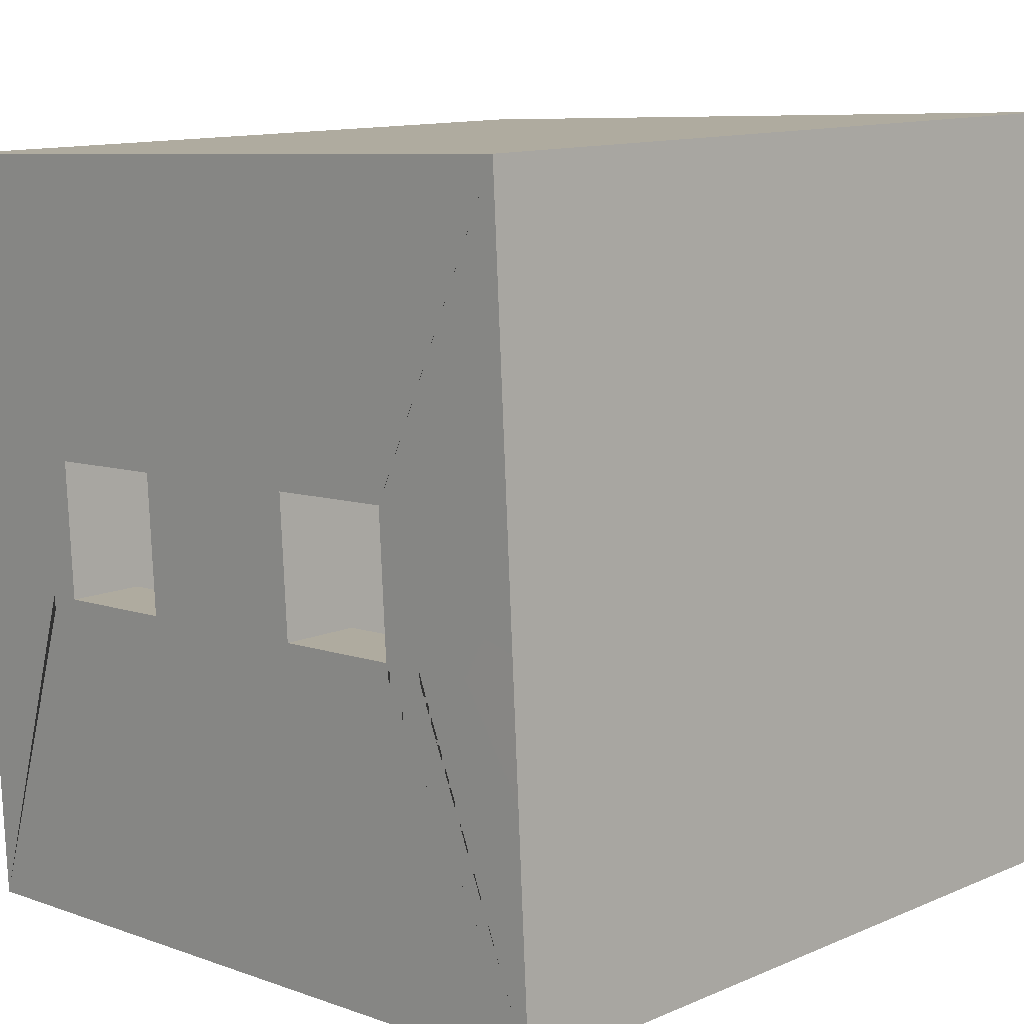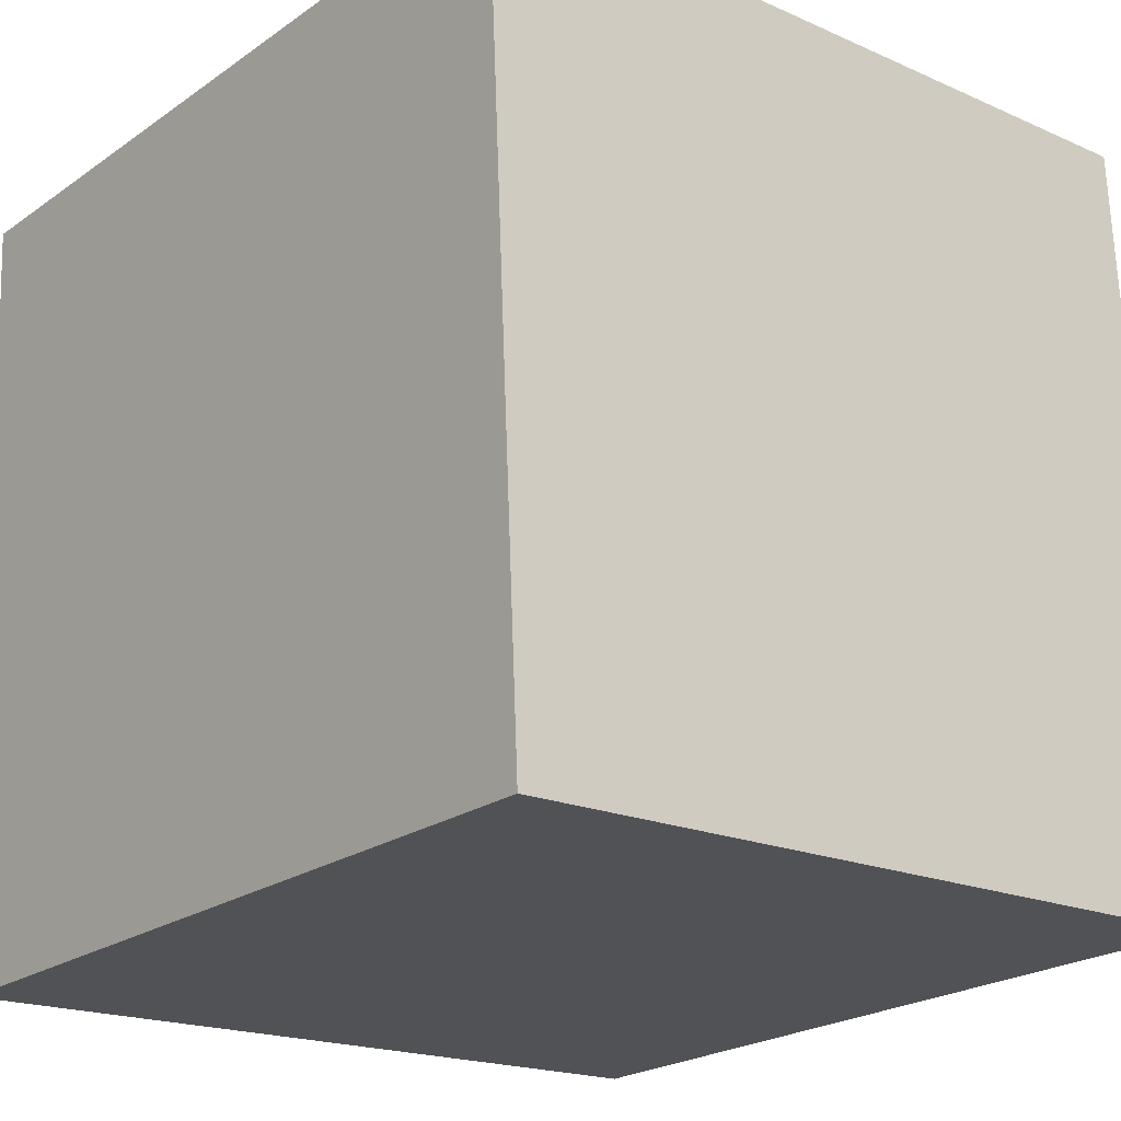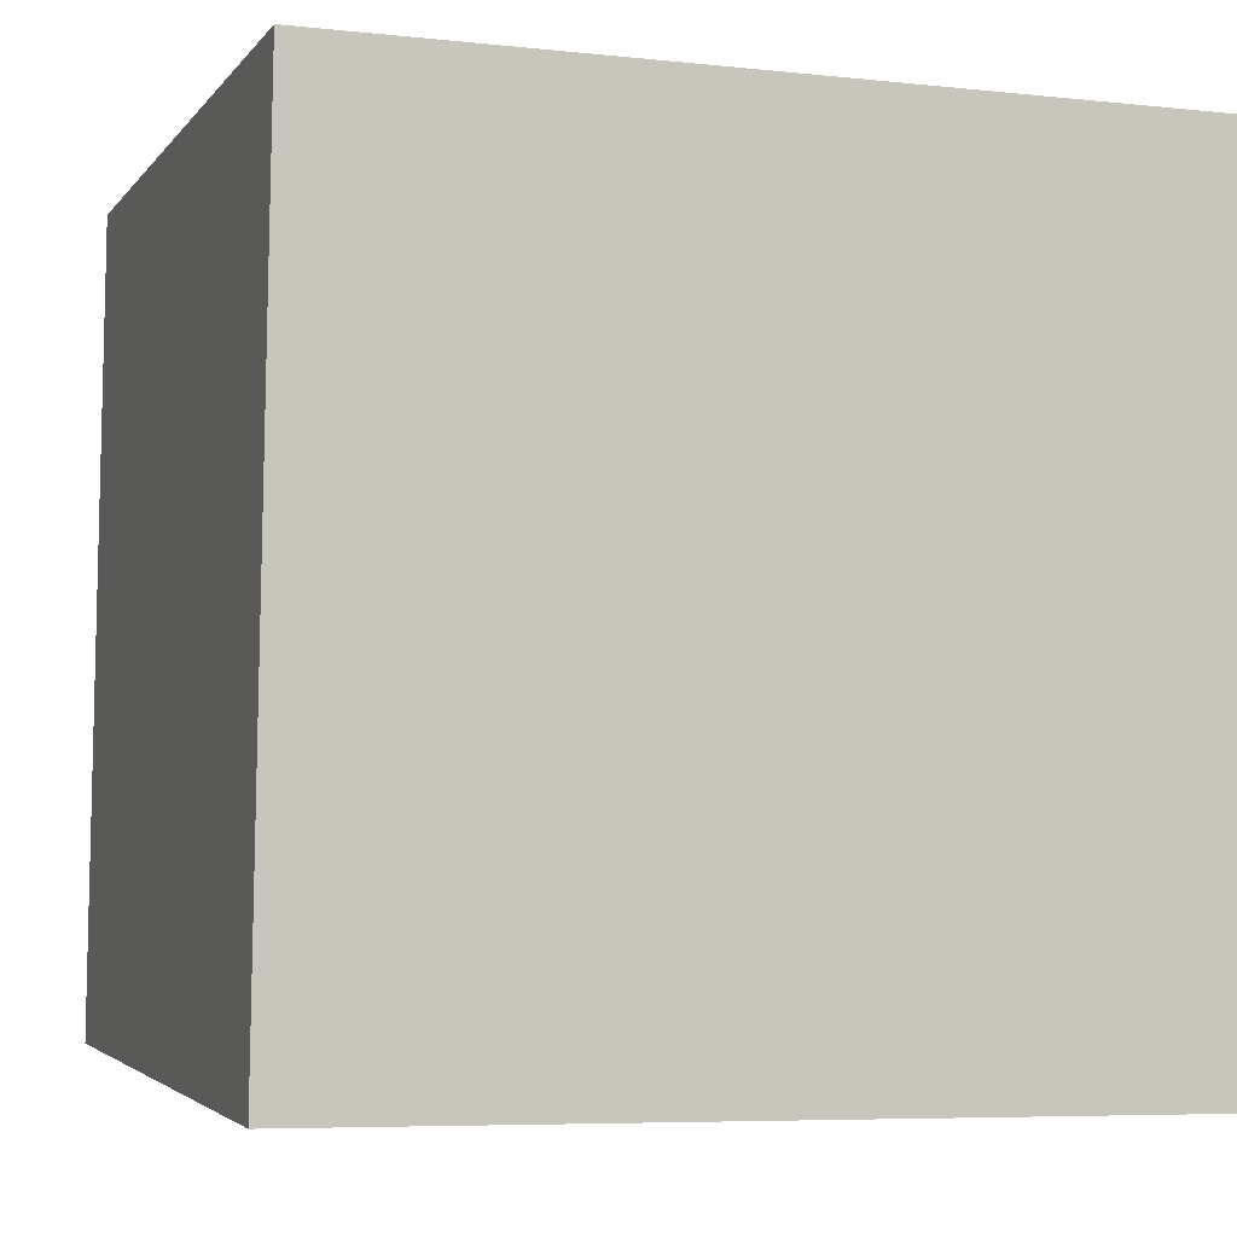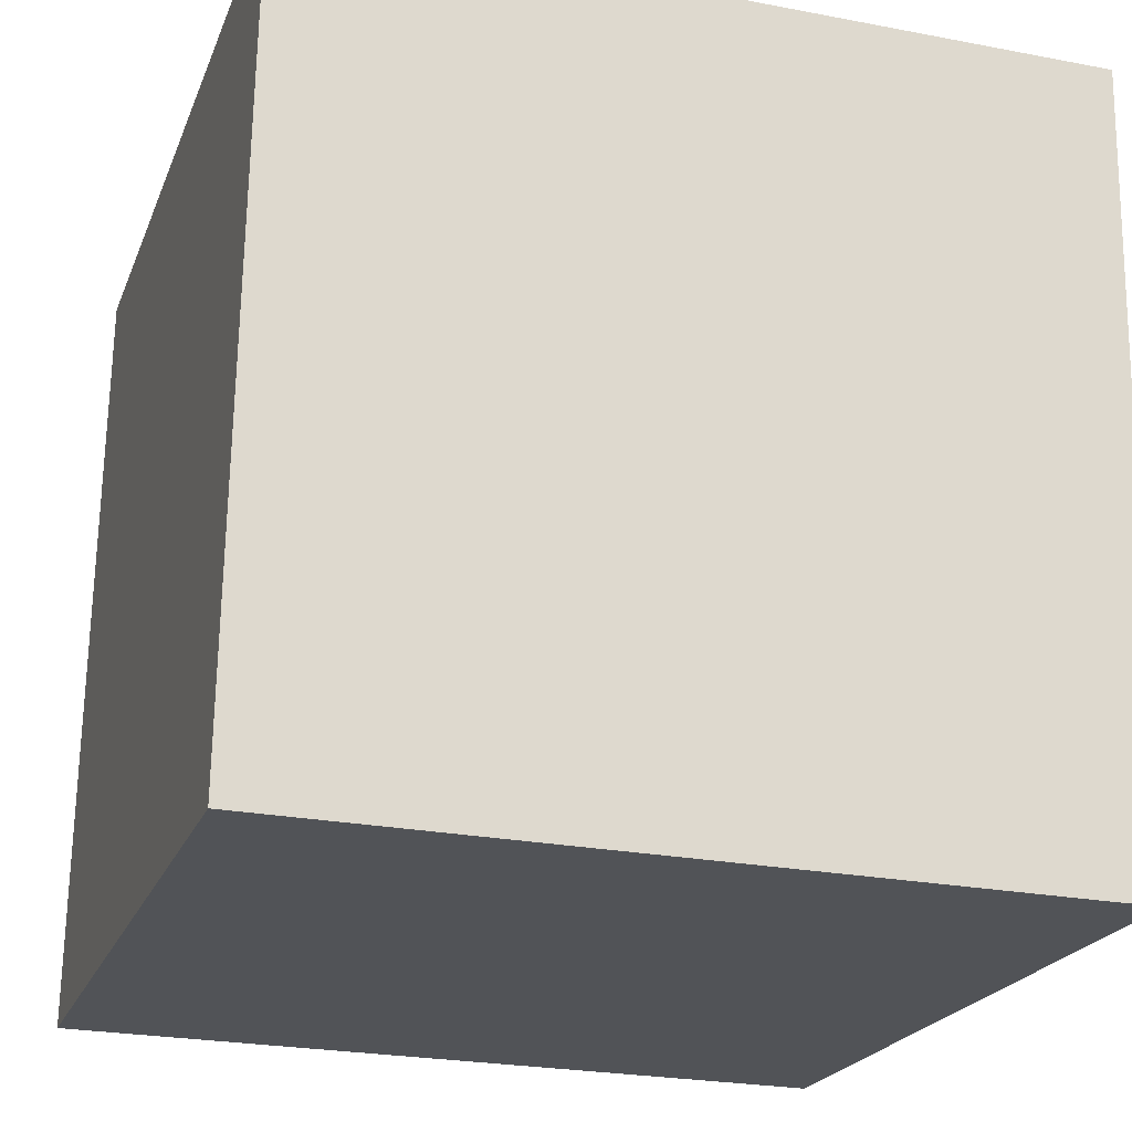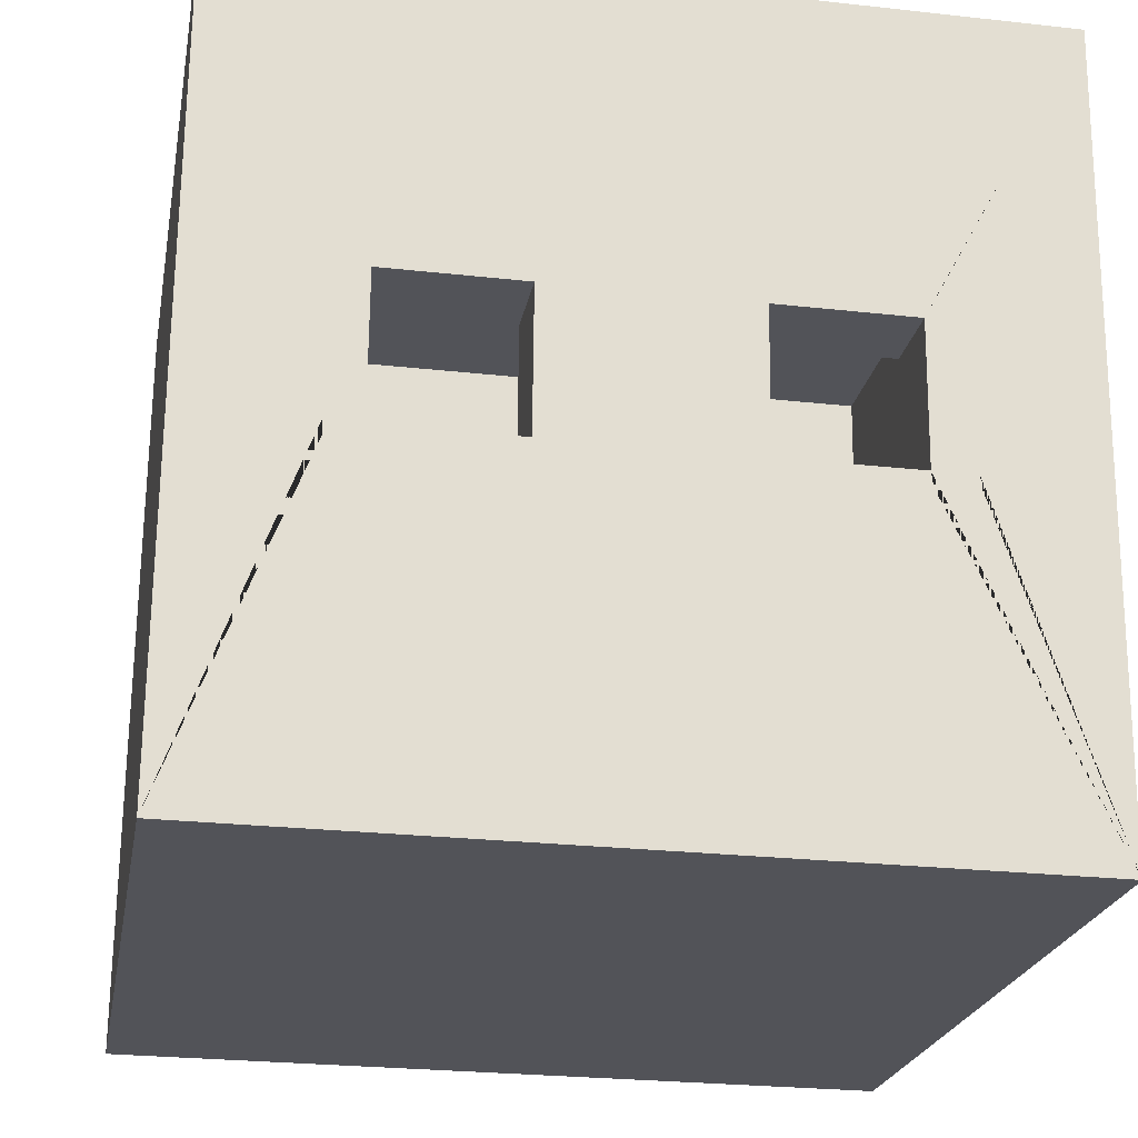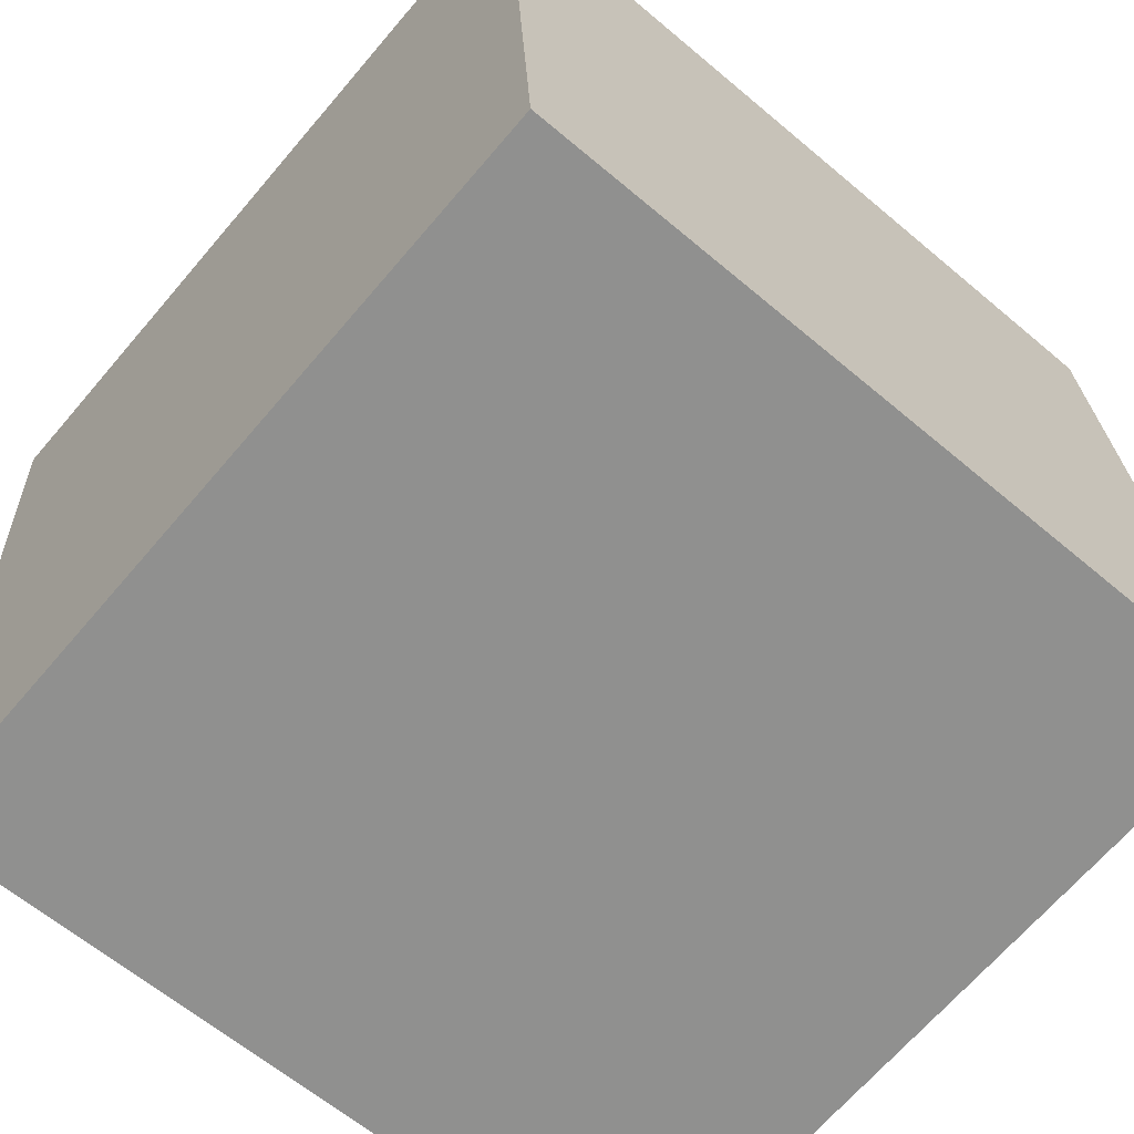
<metadata>
{"format":"obj","ext":"obj","renderer":"f3d","projection":"perspective","resolution":1024,"background":"white","views":[{"elev":7.8,"azim":45.1,"up":"+Y"},{"elev":-18.7,"azim":139.6,"up":"+Z"},{"elev":-6.4,"azim":-17.9,"up":"+Z"},{"elev":-24.7,"azim":-17.4,"up":"+Z"},{"elev":-25.6,"azim":-10.1,"up":"+Y"},{"elev":-67.4,"azim":49.5,"up":"+Z"}]}
</metadata>
<code>
v -0.1374 -0.05165 -0.1452
v -0.1374 -0.06654 0.1293
v -0.1374 0.2079 0.1442
v -0.1374 0.2228 -0.1303
v 0.1374 0.2079 0.1442
v 0.1374 0.2228 -0.1303
v 0.1374 -0.06654 0.1293
v 0.1374 -0.05165 -0.1452
v 0.03456 0.1015 0.1384
v -0.03484 0.1015 0.1384
v -0.1374 0.1015 0.1384
v -0.1374 0.1165 -0.1361
v 0.1374 0.1165 -0.1361
v 0.1374 0.1015 0.1384
v -0.03484 0.05217 0.1357
v -0.1374 0.05217 0.1357
v -0.1374 0.06706 -0.1387
v 0.1374 0.06706 -0.1387
v 0.1374 0.05217 0.1357
v 0.03456 0.05217 0.1357
v -0.08202 0.1015 0.1384
v -0.08202 0.05217 0.1357
v 0.08171 0.1015 0.1384
v 0.08171 0.05217 0.1357
v -0.03484 0.103 0.1111
v -0.08202 0.103 0.1111
v -0.03484 0.05365 0.1084
v -0.08202 0.05365 0.1084
v 0.03456 0.05365 0.1084
v 0.03456 0.103 0.1111
v 0.08171 0.103 0.1111
v 0.08171 0.05365 0.1084
v -0.09378 0.1015 0.1384
v -0.09419 0.05217 0.1357
v 0.09602 0.1015 0.1384
v 0.09643 0.05217 0.1357
v -0.09394 0.0473 0.1355
v 0.08229 0.04692 0.1355
v 0.08443 0.1066 0.1387
v 0.09671 0.04788 0.1355
f 1 2 16 17
f 7 8 18 19
f 5 6 4 3
f 18 8 1 17
f 8 7 2 1
f 7 19 36 40
f 12 11 3 4
f 6 13 12 4
f 6 5 14 13
f 33 3 11
f 17 16 11 12
f 13 18 17 12
f 19 18 13 14
f 35 36 19 14
f 15 20 9 10
f 33 34 22 21
f 10 21 26 25
f 15 10 25 27
f 22 15 27 28
f 9 20 29 30
f 21 22 28 26
f 23 9 30 31
f 20 24 32 29
f 24 23 31 32
f 16 34 33 11
f 23 24 36 35
f 21 3 33
f 2 37 34 16
f 7 38 24 20 15 22 2
f 2 22 34 37
f 23 39 5 3 21 10 9
f 23 35 5 39
f 5 35 14
f 7 40 36 24 38

</code>
